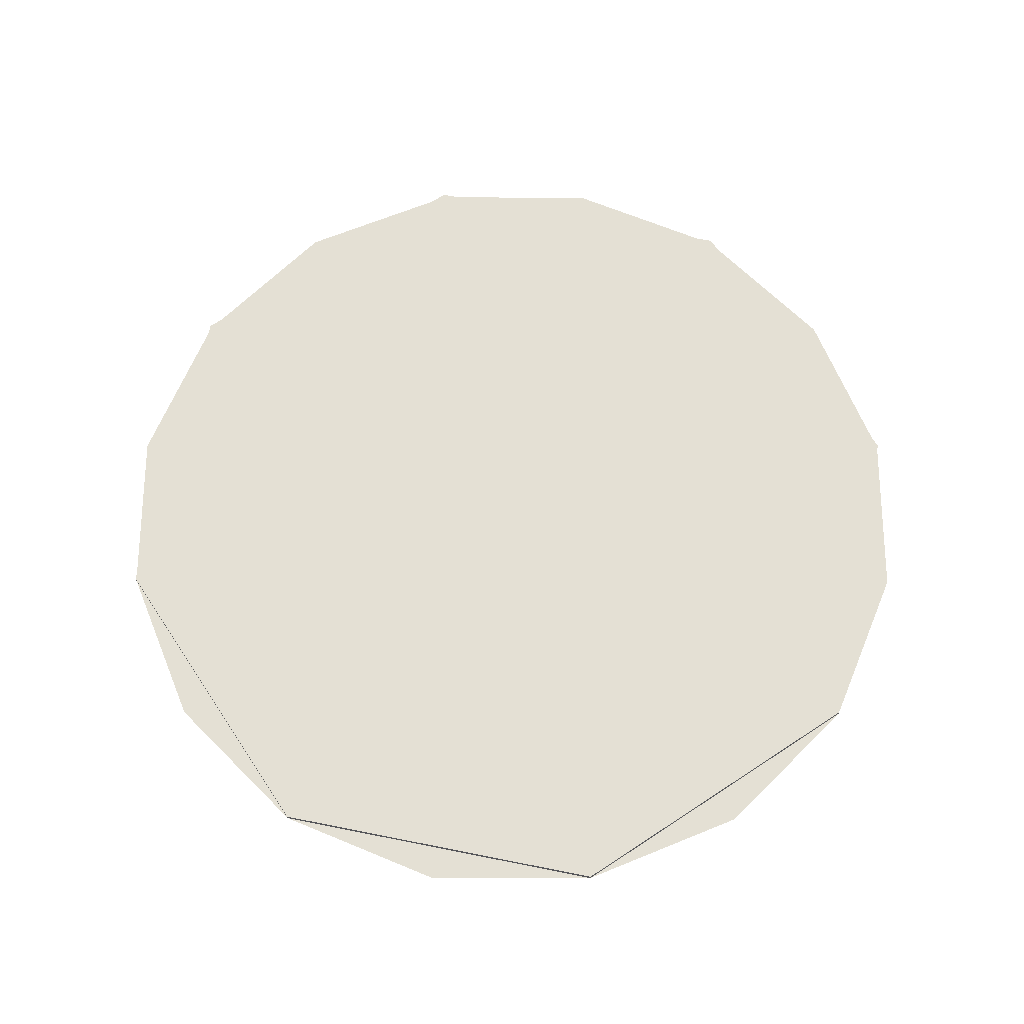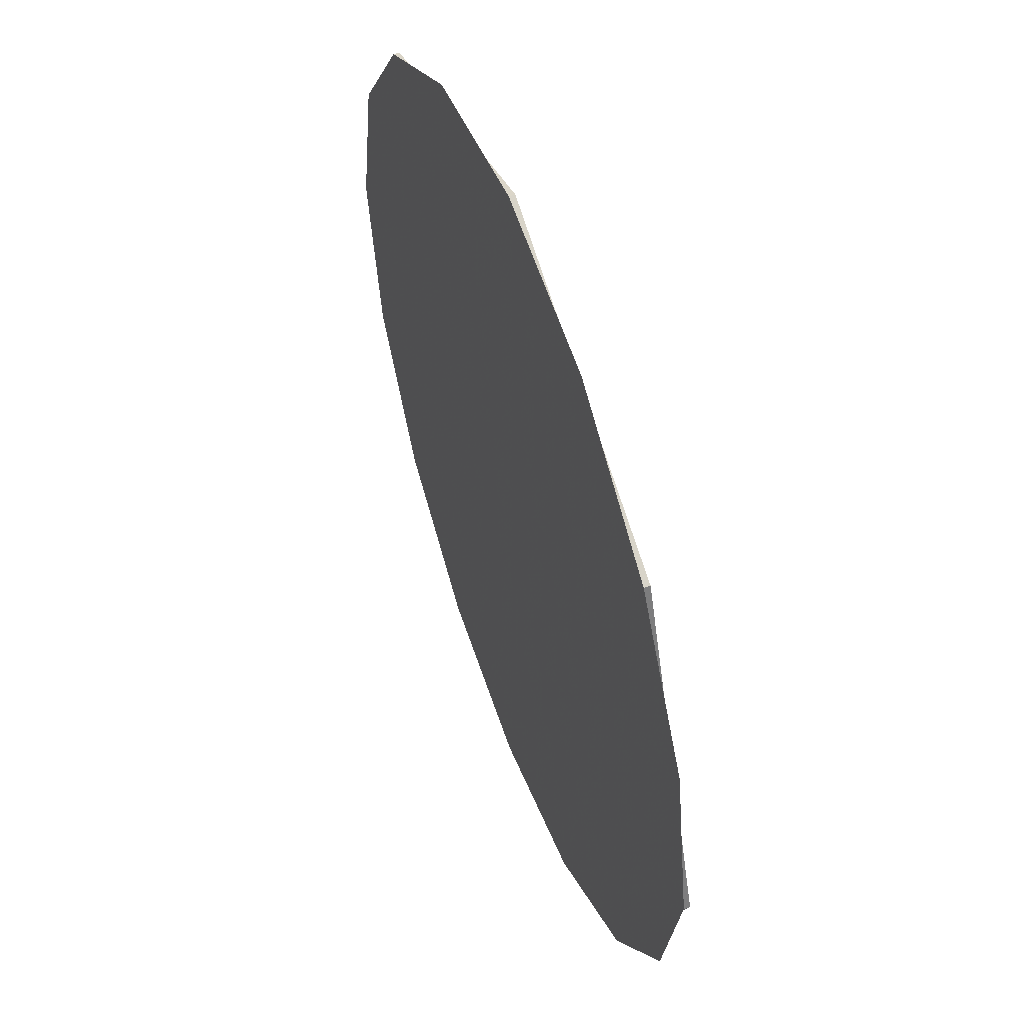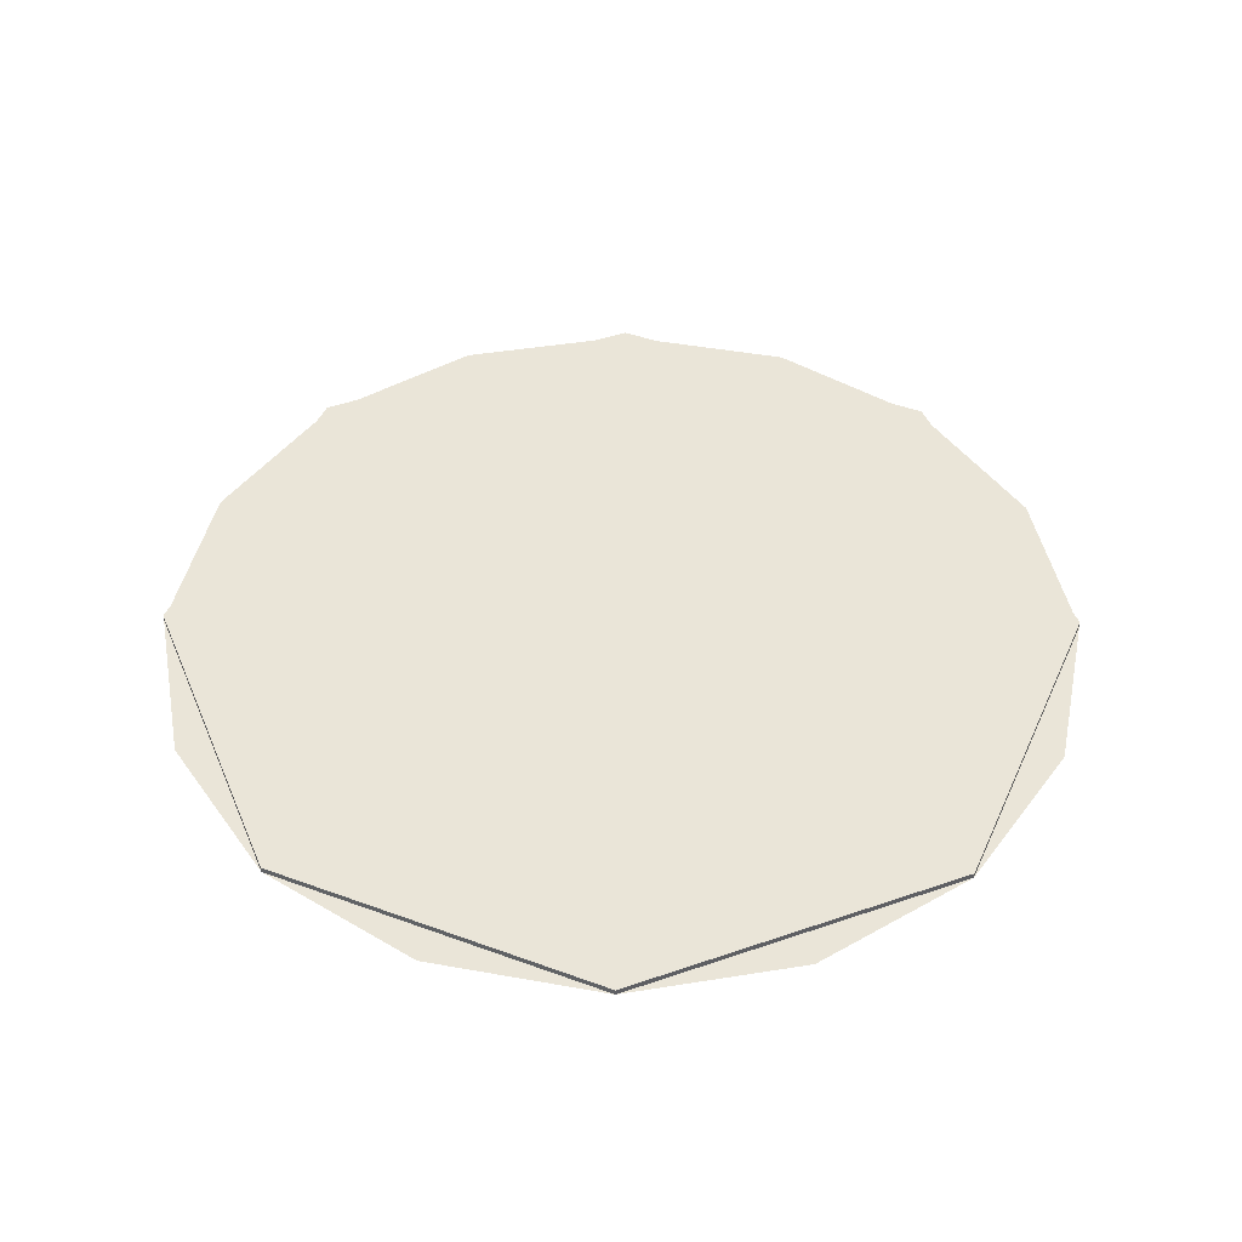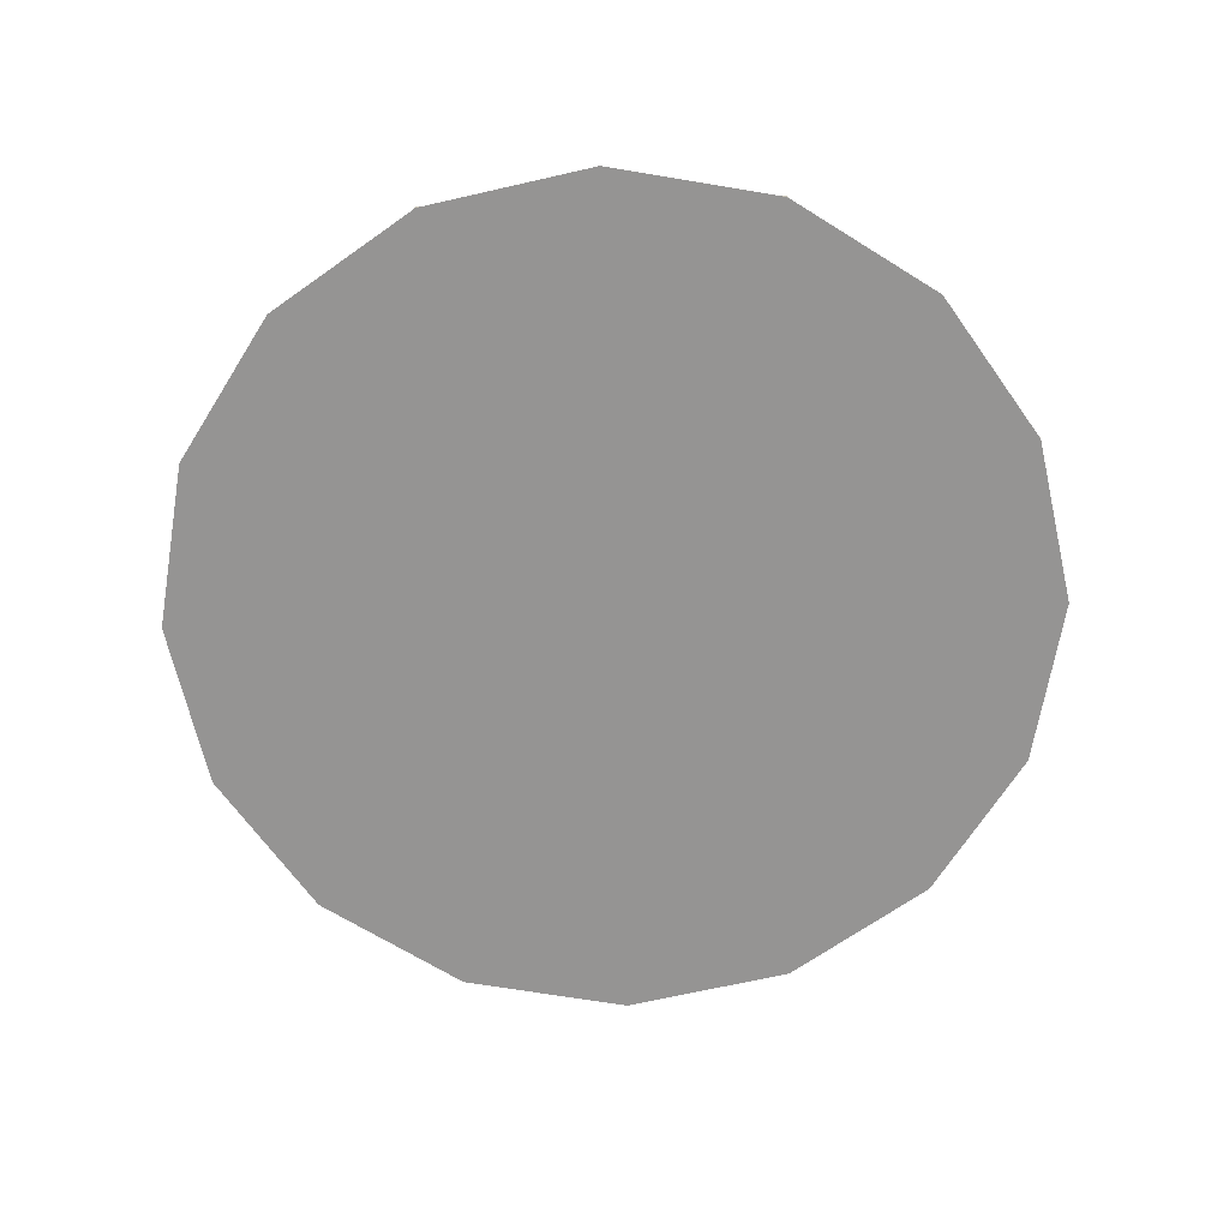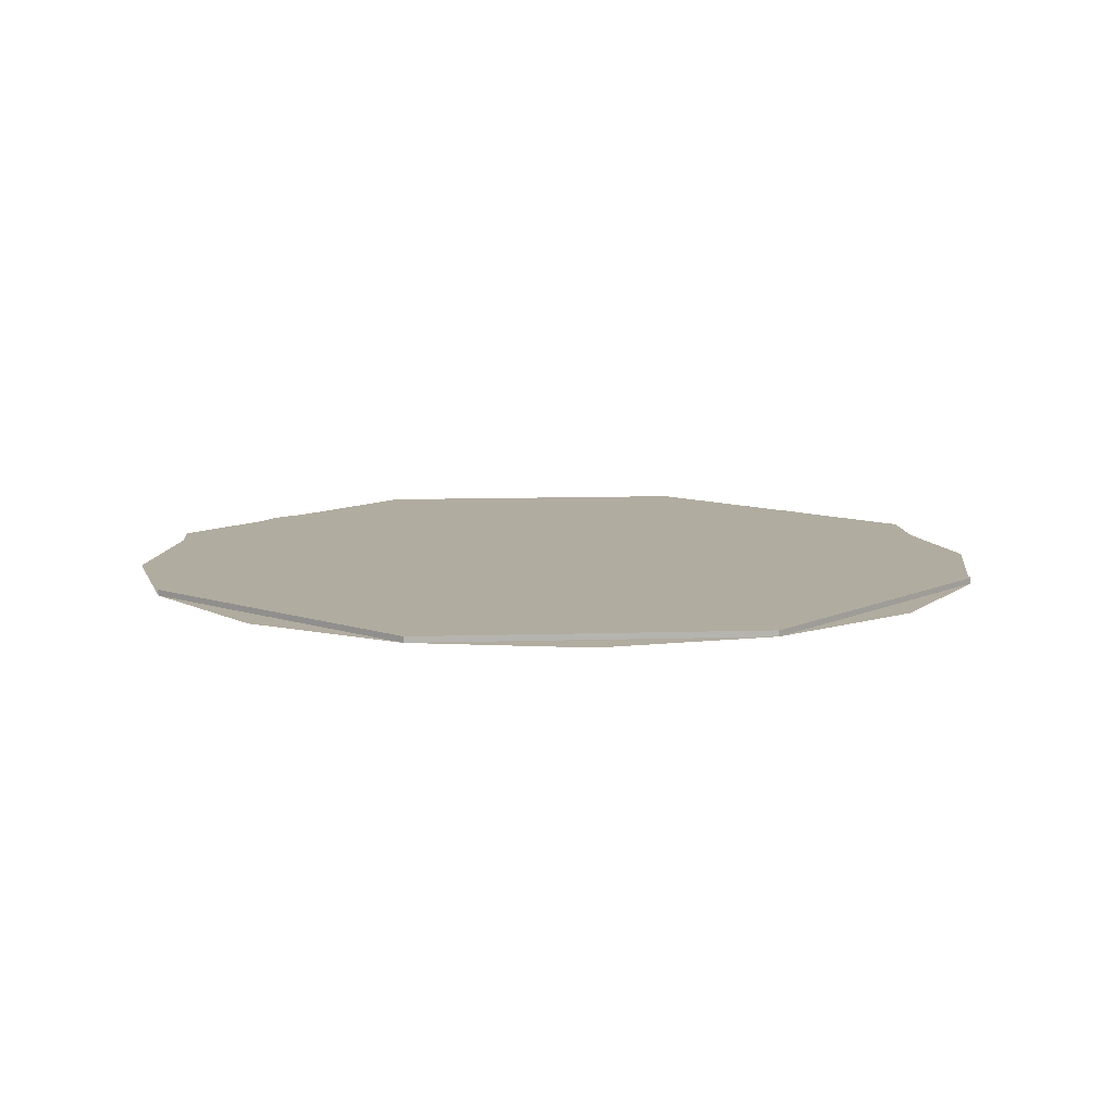
<metadata>
{"format":"obj","ext":"obj","renderer":"f3d","projection":"perspective","resolution":1024,"background":"white","views":[{"elev":66.1,"azim":78.9,"up":"+Y"},{"elev":54.6,"azim":70.2,"up":"+Z"},{"elev":44.9,"azim":-44.4,"up":"+Y"},{"elev":-67.1,"azim":-20.8,"up":"+Y"},{"elev":10.1,"azim":63.0,"up":"+Y"}]}
</metadata>
<code>
v 0 0 0
v 0.95 0 0
v 0.6717 0 0.6717
v 0 0 0
v 0.6717 0 0.6717
v 0 0 0.95
v 0 0 0
v 0 0 0.95
v -0.6717 0 0.6717
v 0 0 0
v -0.6717 0 0.6717
v -0.95 0 0
v 0 0 0
v -0.95 0 0
v -0.6717 0 -0.6717
v 0 0 0
v -0.6717 0 -0.6717
v 0 0 -0.95
v 0 0 0
v 0 0 -0.95
v 0.6717 0 -0.6717
v 0 0 0
v 0.6717 0 -0.6717
v 0.95 0 0
v 0.6717 0 0.6717
v 0.95 0 0
v 0.95 -0.0125 0
v 0.6717 -0.0125 0.6717
v 0 0 0.95
v 0.6717 0 0.6717
v 0.6717 -0.0125 0.6717
v 0 -0.0125 0.95
v -0.6717 0 0.6717
v 0 0 0.95
v 0 -0.0125 0.95
v -0.6717 -0.0125 0.6717
v -0.95 0 0
v -0.6717 0 0.6717
v -0.6717 -0.0125 0.6717
v -0.95 -0.0125 0
v -0.6717 0 -0.6717
v -0.95 0 0
v -0.95 -0.0125 0
v -0.6717 -0.0125 -0.6717
v 0 0 -0.95
v -0.6717 0 -0.6717
v -0.6717 -0.0125 -0.6717
v 0 -0.0125 -0.95
v 0.6717 0 -0.6717
v 0 0 -0.95
v 0 -0.0125 -0.95
v 0.6717 -0.0125 -0.6717
v 0.95 0 0
v 0.6717 0 -0.6717
v 0.6717 -0.0125 -0.6717
v 0.95 -0.0125 0
v 0 -0.0125 0
v 0.8777 -0.0125 0.3635
v 0.6718 -0.0125 0.6718
v 0 -0.0125 0
v -0.8777 -0.0125 -0.3635
v -0.6718 -0.0125 -0.6718
v 0.3635 -0.0125 0.8777
v 0.6718 -0.0125 0.6718
v -0.8777 -0.0125 -0.3635
v -0.95 -0.0125 6e-06
v 0.3635 -0.0125 0.8777
v -0.95 -0.0125 6e-06
v -0.8777 -0.0125 0.3635
v 6e-06 -0.0125 0.95
v 6e-06 -0.0125 0.95
v -0.8777 -0.0125 0.3635
v -0.6718 -0.0125 0.6718
v -0.3635 -0.0125 0.8777
v -0.3635 -0.0125 -0.8777
v -0.6718 -0.0125 -0.6718
v 0.8777 -0.0125 0.3635
v 0.95 -0.0125 -6e-06
v -0.3635 -0.0125 -0.8777
v 0.95 -0.0125 -6e-06
v 0.8777 -0.0125 -0.3635
v -6e-06 -0.0125 -0.95
v -6e-06 -0.0125 -0.95
v 0.8777 -0.0125 -0.3635
v 0.6718 -0.0125 -0.6718
v 0.3635 -0.0125 -0.8777
v 0.6717 -0.0125 0.6717
v -0.8777 -0.0125 -0.3636
v 0 -0.0125 0
v 0.8777 -0.0125 0.3636
v 0 -0.0125 0
v -0.6717 -0.0125 -0.6717
g mesh55467
f 1 3 2
f 4 6 5
f 7 9 8
f 10 12 11
f 13 15 14
f 16 18 17
f 19 21 20
f 22 24 23
g mesh55469
f 25 27 26
f 27 25 28
f 29 31 30
f 31 29 32
f 33 35 34
f 35 33 36
f 37 39 38
f 39 37 40
f 41 43 42
f 43 41 44
f 45 47 46
f 47 45 48
f 49 51 50
f 51 49 52
f 53 55 54
f 55 53 56
g mesh55472
f 57 58 59
g mesh55474
f 60 61 62
g mesh55476
f 63 65 64
f 65 63 66
f 67 69 68
f 69 67 70
f 71 73 72
f 73 71 74
g mesh55478
f 75 77 76
f 77 75 78
f 79 81 80
f 81 79 82
f 83 85 84
f 85 83 86
f 87 88 89
f 90 91 92

</code>
